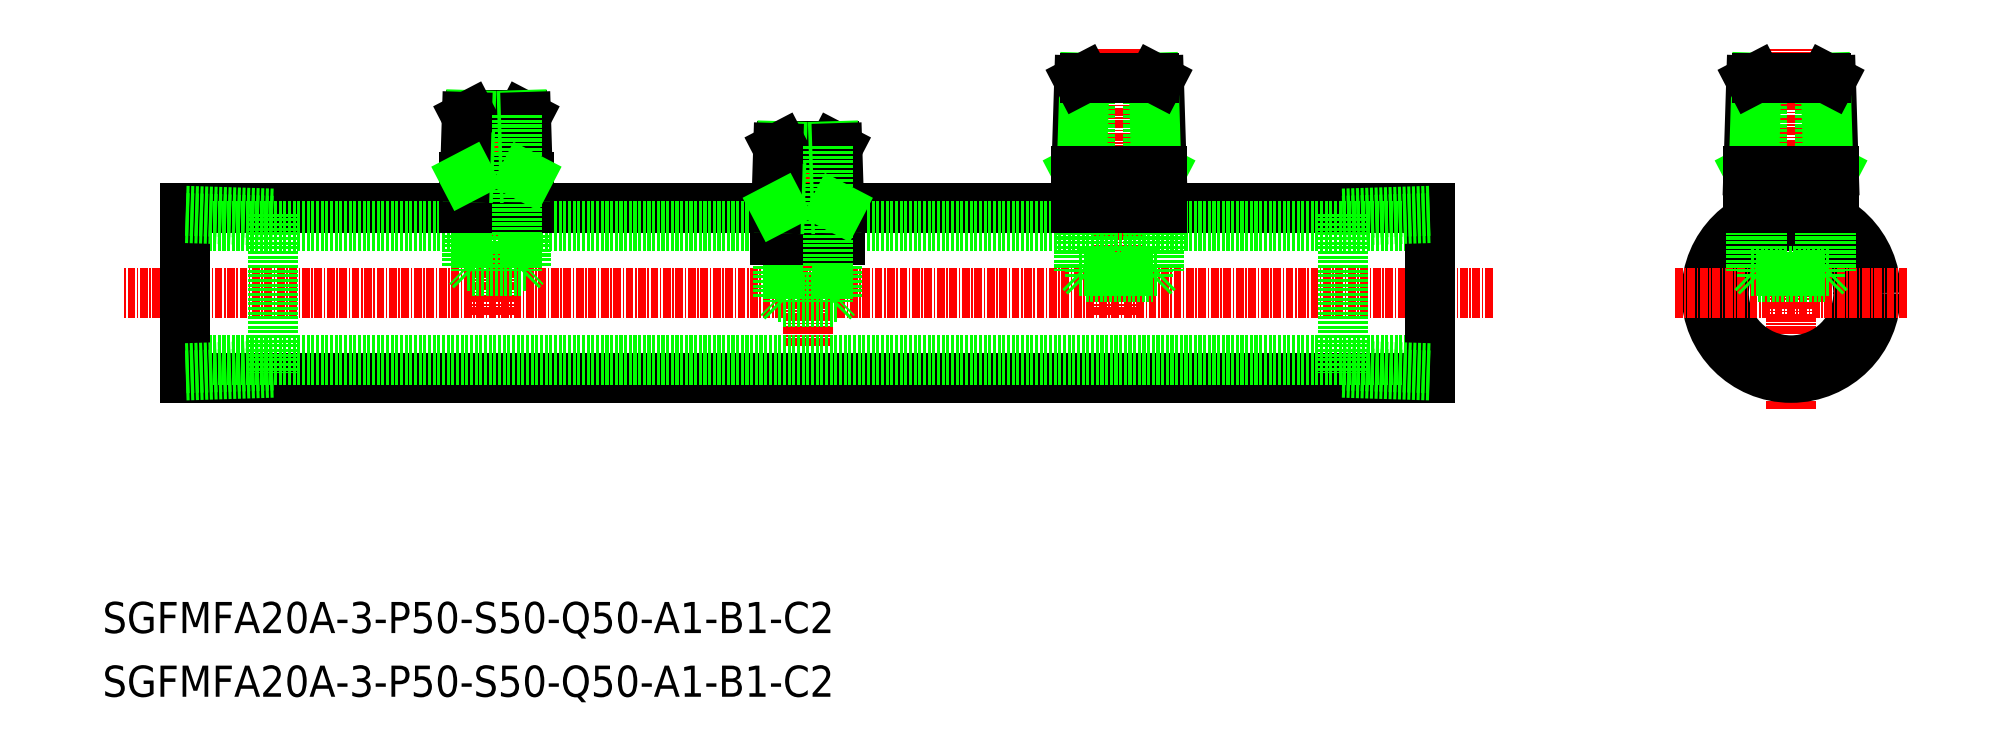
<metadata>
{"format":"dxf","ext":"dxf","renderer":"ezdxf+matplotlib","layout":"modelspace","background":"white","min_lineweight":24,"dpi":150}
</metadata>
<code>
0
SECTION
2
ENTITIES
0
LINE
8
CENTER
10
509.9
20
528.1
30
0
11
289.9
21
528.1
31
0
0
TEXT
8
0
10
286.7
20
473.5
30
0
40
5
1
SGFMFA20A-3-P50-S50-Q50-A1-B1-C2
0
TEXT
8
0
10
286.7
20
463.3
30
0
40
5
1
SGFMFA20A-3-P50-S50-Q50-A1-B1-C2
0
LINE
8
0
10
299.9
20
514.5
30
0
11
499.9
21
514.5
31
0
0
LINE
8
CENTER
10
349.9
20
524.6
30
0
11
349.9
21
558.1
31
0
0
LINE
8
0
10
299.9
20
541.7
30
0
11
499.9
21
541.7
31
0
0
LINE
8
CENTER
10
399.9
20
519.6
30
0
11
399.9
21
553.1
31
0
0
LINE
8
CENTER
10
399.9
20
519.6
30
0
11
399.9
21
553.1
31
0
0
LINE
8
CENTER
10
449.9
20
524.6
30
0
11
449.9
21
567.4
31
0
0
LINE
8
CENTER
10
557.9
20
509.5
30
0
11
557.9
21
567.6
31
0
0
CIRCLE
8
0
10
557.9
20
528.1
30
0
40
13.6
0
CIRCLE
8
0
10
557.9
20
528.1
30
0
40
10.8
0
LINE
8
CENTER
10
576.5
20
528.1
30
0
11
539.3
21
528.1
31
0
0
LINE
8
0
10
499.9
20
538.9
30
0
11
299.9
21
538.9
31
0
0
LINE
8
0
10
499.9
20
517.3
30
0
11
299.9
21
517.3
31
0
0
LINE
8
0
10
299.9
20
541.7
30
0
11
299.9
21
514.5
31
0
0
LINE
8
0
10
314
20
540.9
30
0
11
314
21
515.4
31
0
0
LINE
8
0
10
314
20
516.5
30
0
11
299.9
21
516.1
31
0
0
LINE
8
0
10
314
20
515.4
30
0
11
299.9
21
514.9
31
0
0
LINE
8
0
10
314
20
539.8
30
0
11
299.9
21
540.2
31
0
0
LINE
8
0
10
314
20
540.9
30
0
11
299.9
21
541.4
31
0
0
LINE
8
0
10
499.9
20
514.5
30
0
11
499.9
21
541.7
31
0
0
LINE
8
0
10
485.8
20
540.9
30
0
11
485.8
21
515.4
31
0
0
LINE
8
0
10
485.8
20
516.5
30
0
11
499.9
21
516.1
31
0
0
LINE
8
0
10
485.8
20
515.4
30
0
11
499.9
21
514.9
31
0
0
LINE
8
0
10
485.8
20
539.8
30
0
11
499.9
21
540.2
31
0
0
LINE
8
0
10
485.8
20
540.9
30
0
11
499.9
21
541.4
31
0
0
LINE
8
0
10
354.7
20
532.5
30
0
11
354.7
21
541.7
31
0
0
LINE
8
0
10
345.2
20
532.5
30
0
11
345.2
21
541.7
31
0
0
LINE
8
0
10
346
20
531.7
30
0
11
345.2
21
532.5
31
0
0
LINE
8
0
10
347.9
20
531.7
30
0
11
347.9
21
531.7
31
0
0
LINE
8
0
10
346
20
531.7
30
0
11
353.9
21
531.7
31
0
0
LINE
8
0
10
345.2
20
532.5
30
0
11
354.7
21
532.5
31
0
0
LINE
8
0
10
353.9
20
531.7
30
0
11
354.7
21
532.5
31
0
0
LINE
8
0
10
346.7
20
556.7
30
0
11
346.7
21
531.7
31
0
0
LINE
8
0
10
355.2
20
541.7
30
0
11
344.7
21
541.7
31
0
0
LINE
8
0
10
355.2
20
546.7
30
0
11
344.7
21
546.7
31
0
0
LINE
8
0
10
354.1
20
556.7
30
0
11
345.8
21
556.7
31
0
0
LINE
8
0
10
344.7
20
546.7
30
0
11
344.7
21
541.7
31
0
0
LINE
8
0
10
345.5
20
546.7
30
0
11
345.8
21
556.7
31
0
0
LINE
8
0
10
344.9
20
546.7
30
0
11
345.2
21
556.4
31
0
0
LINE
8
0
10
345.8
20
556.7
30
0
11
345.2
21
556.4
31
0
0
LINE
8
0
10
345.5
20
547.1
30
0
11
344.9
21
546.7
31
0
0
LINE
8
0
10
355.2
20
546.7
30
0
11
355.2
21
541.7
31
0
0
LINE
8
0
10
354.1
20
556.7
30
0
11
354.7
21
556.4
31
0
0
LINE
8
0
10
354.4
20
546.7
30
0
11
354.1
21
556.7
31
0
0
LINE
8
0
10
355
20
546.7
30
0
11
354.7
21
556.4
31
0
0
LINE
8
0
10
354.4
20
547.1
30
0
11
355
21
546.7
31
0
0
LINE
8
0
10
404.7
20
527.5
30
0
11
404.7
21
536.7
31
0
0
LINE
8
0
10
395.2
20
527.5
30
0
11
395.2
21
536.7
31
0
0
LINE
8
0
10
396
20
526.7
30
0
11
395.2
21
527.5
31
0
0
LINE
8
0
10
396
20
526.7
30
0
11
403.9
21
526.7
31
0
0
LINE
8
0
10
395.2
20
527.5
30
0
11
404.7
21
527.5
31
0
0
LINE
8
0
10
403.9
20
526.7
30
0
11
404.7
21
527.5
31
0
0
LINE
8
0
10
396.7
20
551.7
30
0
11
396.7
21
526.7
31
0
0
LINE
8
0
10
405.2
20
536.7
30
0
11
394.7
21
536.7
31
0
0
LINE
8
0
10
405.2
20
541.7
30
0
11
394.7
21
541.7
31
0
0
LINE
8
0
10
404.1
20
551.7
30
0
11
395.8
21
551.7
31
0
0
LINE
8
0
10
394.7
20
541.7
30
0
11
394.7
21
536.7
31
0
0
LINE
8
0
10
395.5
20
541.7
30
0
11
395.8
21
551.7
31
0
0
LINE
8
0
10
394.9
20
541.7
30
0
11
395.2
21
551.4
31
0
0
LINE
8
0
10
395.8
20
551.7
30
0
11
395.2
21
551.4
31
0
0
LINE
8
0
10
395.5
20
542.1
30
0
11
394.9
21
541.7
31
0
0
LINE
8
0
10
405.2
20
541.7
30
0
11
405.2
21
536.7
31
0
0
LINE
8
0
10
404.1
20
551.7
30
0
11
404.7
21
551.4
31
0
0
LINE
8
0
10
404.4
20
541.7
30
0
11
404.1
21
551.7
31
0
0
LINE
8
0
10
405
20
541.7
30
0
11
404.7
21
551.4
31
0
0
LINE
8
0
10
404.4
20
542.1
30
0
11
405
21
541.7
31
0
0
LINE
8
0
10
444.6
20
530.7
30
0
11
443.5
21
531.8
31
0
0
LINE
8
0
10
444.6
20
530.7
30
0
11
455.3
21
530.7
31
0
0
LINE
8
0
10
443.5
20
531.8
30
0
11
456.3
21
531.8
31
0
0
LINE
8
0
10
455.3
20
530.7
30
0
11
456.3
21
531.8
31
0
0
LINE
8
0
10
443.5
20
541.7
30
0
11
443.5
21
531.8
31
0
0
LINE
8
0
10
456.3
20
541.7
30
0
11
456.3
21
531.8
31
0
0
LINE
8
0
10
445.3
20
562.7
30
0
11
445.3
21
530.7
31
0
0
LINE
8
0
10
454.5
20
562.7
30
0
11
454.5
21
530.7
31
0
0
LINE
8
0
10
456.8
20
547.7
30
0
11
456.8
21
541.7
31
0
0
LINE
8
0
10
443
20
547.7
30
0
11
443
21
541.7
31
0
0
LINE
8
0
10
456.8
20
547.7
30
0
11
456.4
21
562.3
31
0
0
LINE
8
0
10
456
20
547.7
30
0
11
455.5
21
562.7
31
0
0
LINE
8
0
10
443.1
20
547.7
30
0
11
443.5
21
562.3
31
0
0
LINE
8
0
10
443.9
20
547.7
30
0
11
444.4
21
562.7
31
0
0
LINE
8
0
10
444.4
20
562.7
30
0
11
455.5
21
562.7
31
0
0
LINE
8
0
10
444.4
20
562.7
30
0
11
443.5
21
562.3
31
0
0
LINE
8
0
10
455.5
20
562.7
30
0
11
456.4
21
562.3
31
0
0
LINE
8
0
10
444
20
548.2
30
0
11
443.1
21
547.7
31
0
0
LINE
8
0
10
455.9
20
548.2
30
0
11
456.8
21
547.7
31
0
0
LINE
8
0
10
456.8
20
541.7
30
0
11
443
21
541.7
31
0
0
LINE
8
0
10
456.8
20
547.7
30
0
11
443
21
547.7
31
0
0
LINE
8
0
10
552.5
20
530.7
30
0
11
551.5
21
531.8
31
0
0
LINE
8
0
10
552.5
20
530.7
30
0
11
563.3
21
530.7
31
0
0
LINE
8
0
10
551.5
20
531.8
30
0
11
564.3
21
531.8
31
0
0
LINE
8
0
10
563.3
20
530.7
30
0
11
564.3
21
531.8
31
0
0
LINE
8
0
10
551.5
20
541.7
30
0
11
551.5
21
531.8
31
0
0
LINE
8
0
10
564.3
20
541.7
30
0
11
564.3
21
531.8
31
0
0
LINE
8
0
10
553.3
20
562.7
30
0
11
553.3
21
530.7
31
0
0
LINE
8
0
10
562.5
20
562.7
30
0
11
562.5
21
530.7
31
0
0
LINE
8
0
10
564.8
20
547.7
30
0
11
564.8
21
541.7
31
0
0
LINE
8
0
10
551
20
547.7
30
0
11
551
21
541.7
31
0
0
LINE
8
0
10
564.7
20
547.7
30
0
11
564.3
21
562.3
31
0
0
LINE
8
0
10
563.9
20
547.7
30
0
11
563.4
21
562.7
31
0
0
LINE
8
0
10
551
20
547.7
30
0
11
551.5
21
562.3
31
0
0
LINE
8
0
10
551.9
20
547.7
30
0
11
552.3
21
562.7
31
0
0
LINE
8
0
10
552.3
20
562.7
30
0
11
563.4
21
562.7
31
0
0
LINE
8
0
10
552.3
20
562.7
30
0
11
551.5
21
562.3
31
0
0
LINE
8
0
10
563.4
20
562.7
30
0
11
564.3
21
562.3
31
0
0
LINE
8
0
10
551.9
20
548.2
30
0
11
551
21
547.7
31
0
0
LINE
8
0
10
563.9
20
548.2
30
0
11
564.7
21
547.7
31
0
0
LINE
8
0
10
564.8
20
541.7
30
0
11
551
21
541.7
31
0
0
LINE
8
0
10
564.8
20
547.7
30
0
11
551
21
547.7
31
0
0
LINE
8
0
10
403.2
20
551.7
30
0
11
403.2
21
526.7
31
0
0
LINE
8
0
10
353.2
20
556.7
30
0
11
353.2
21
531.7
31
0
0
ENDSEC
0
EOF

</code>
